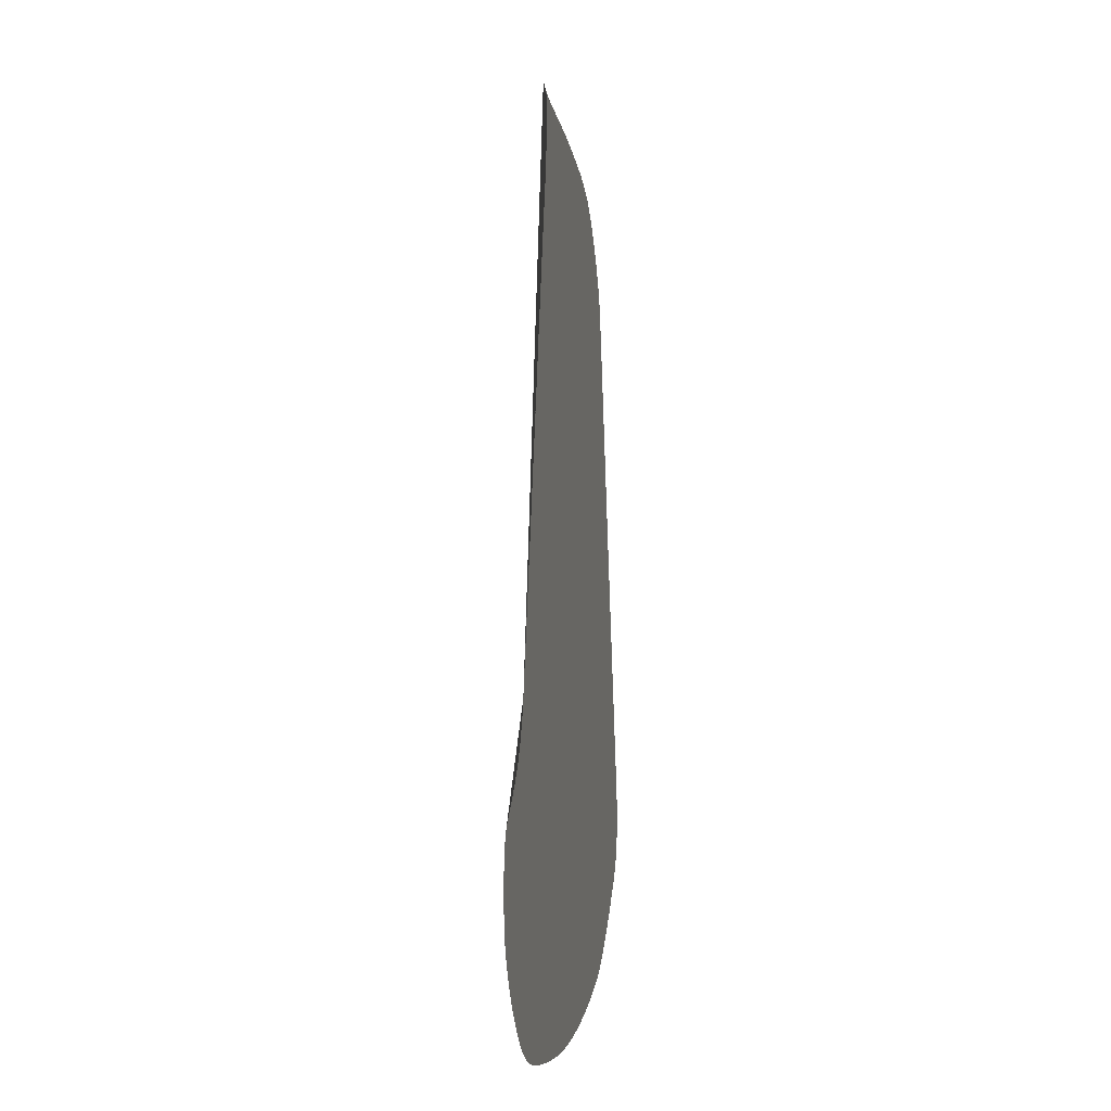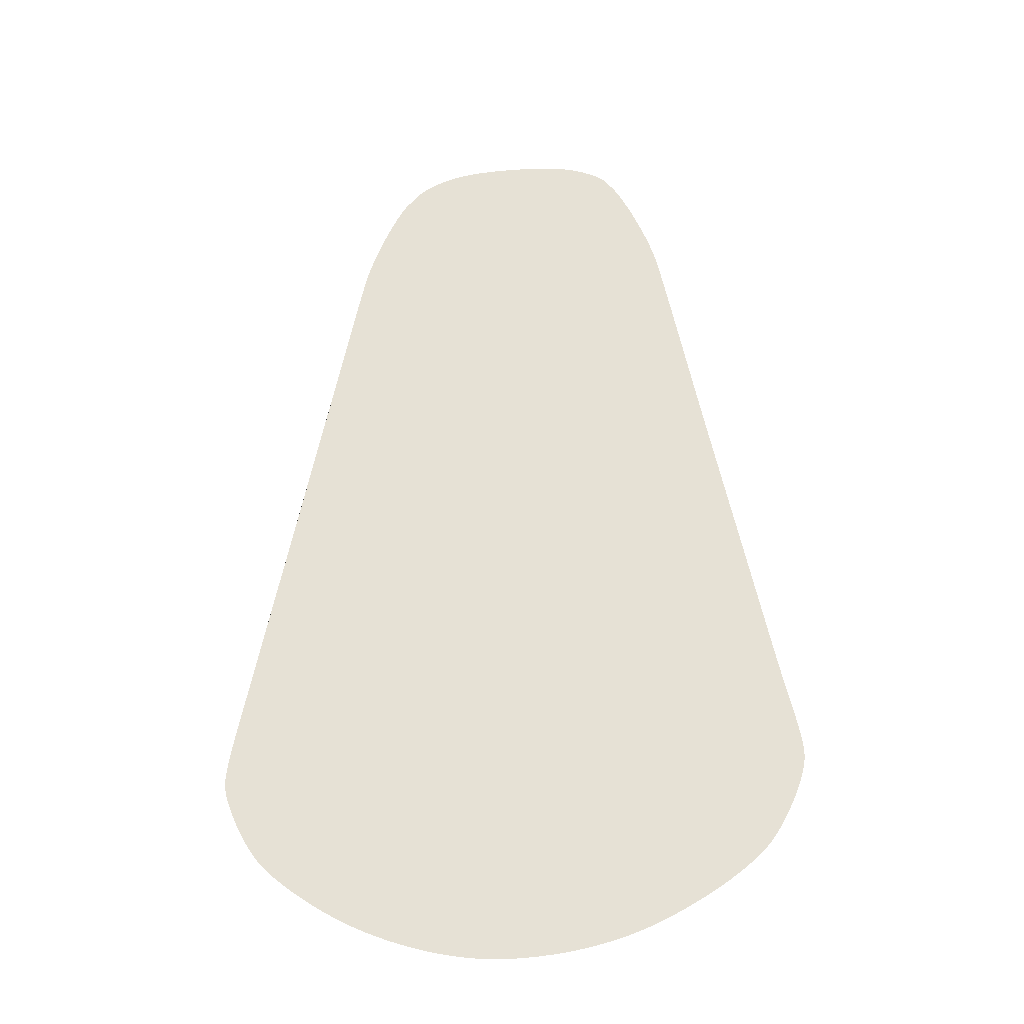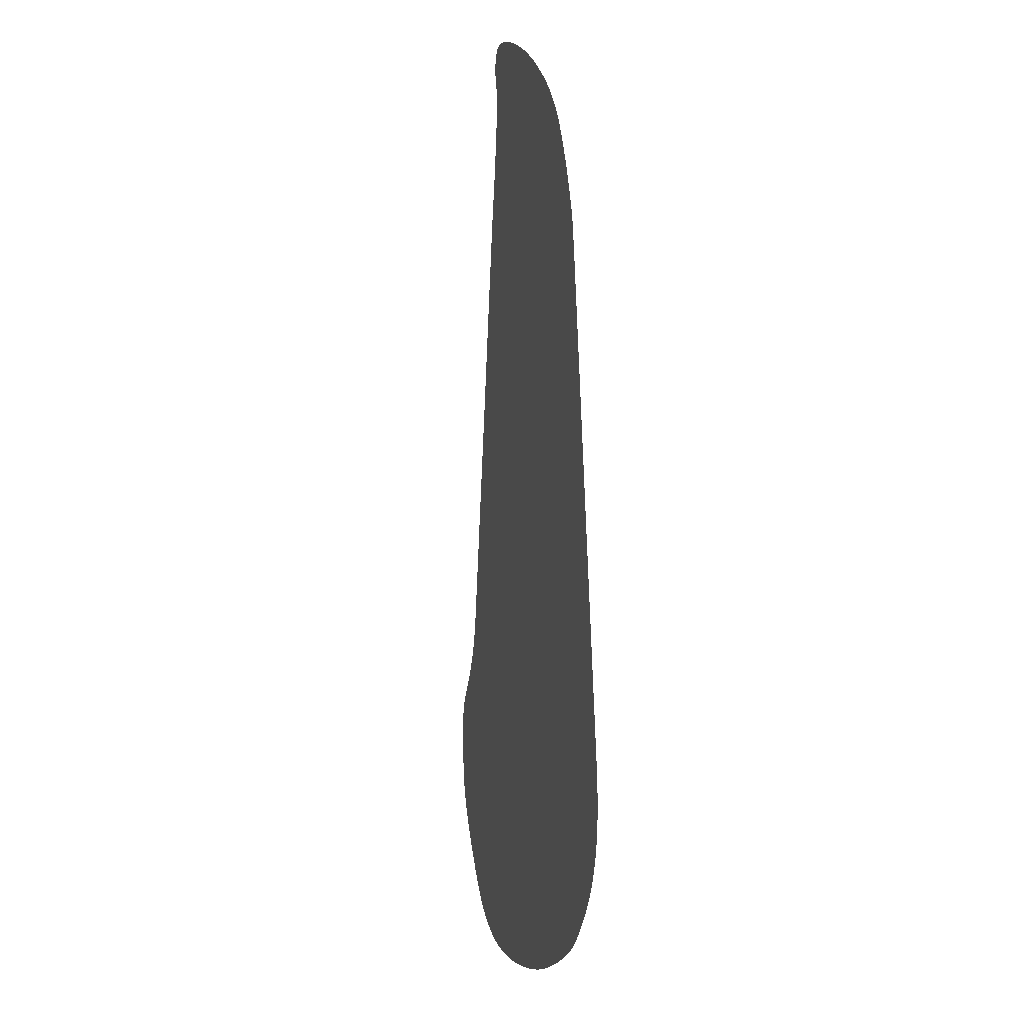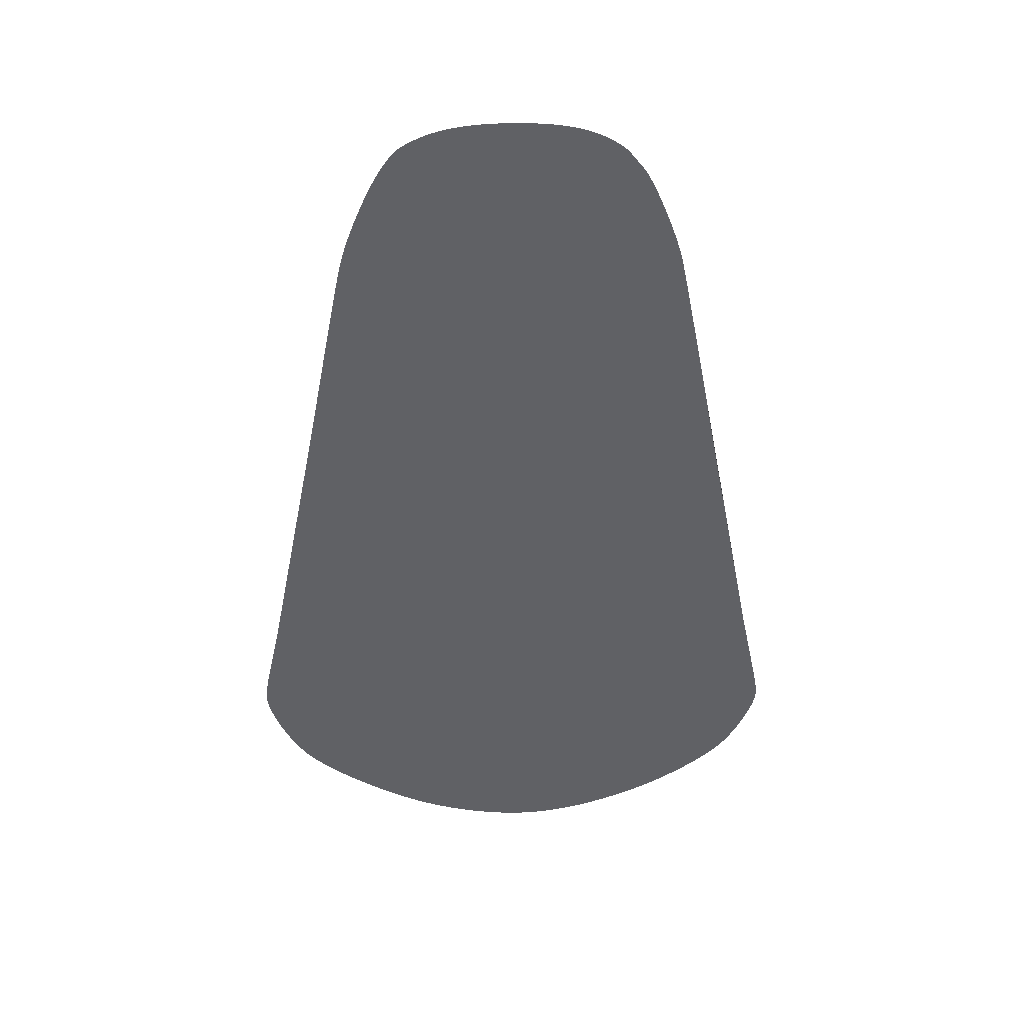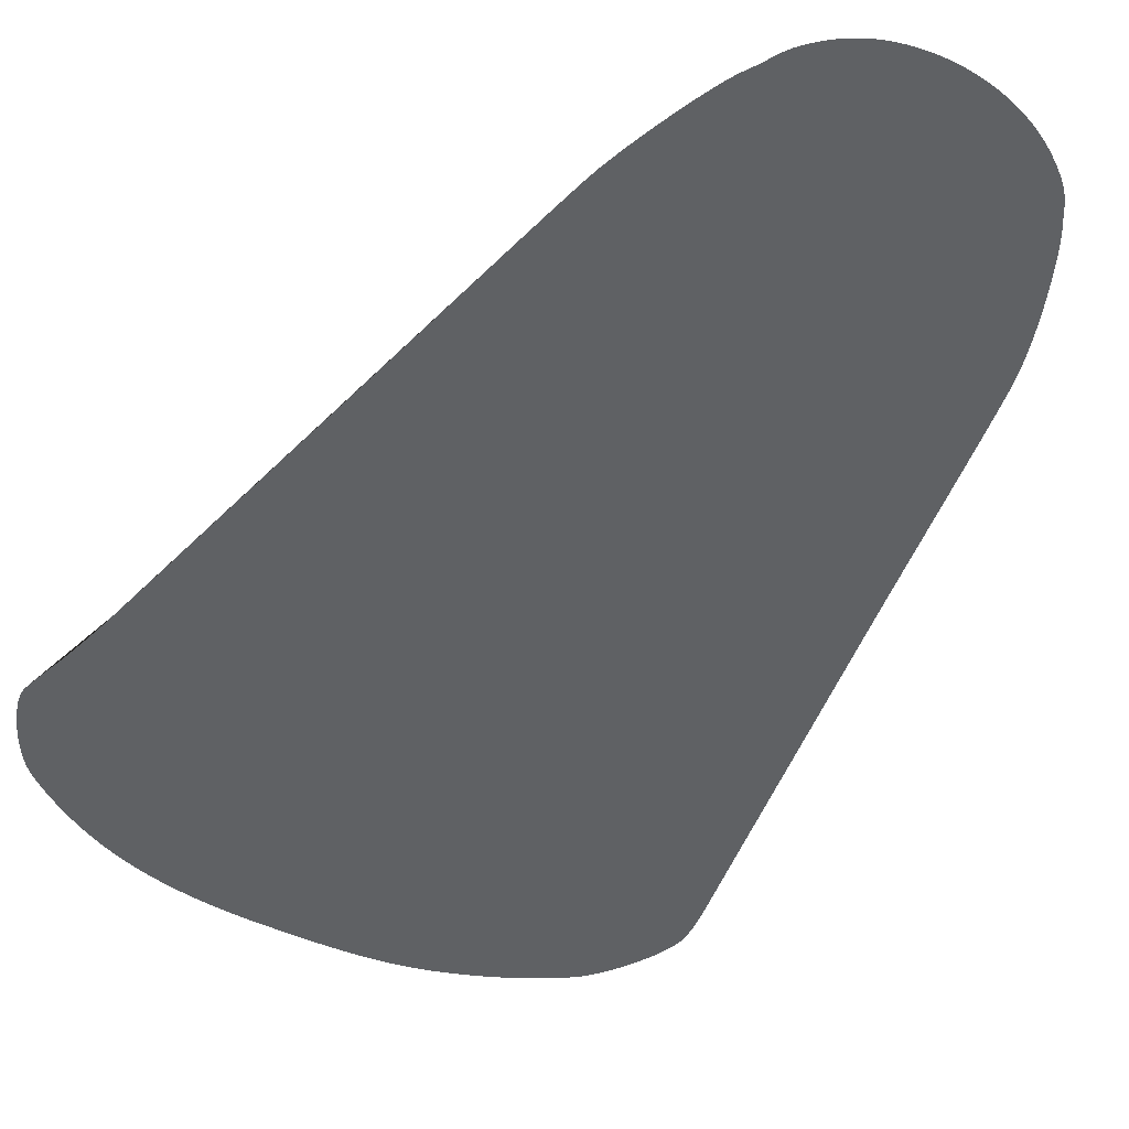
<metadata>
{"format":"obj","ext":"obj","renderer":"f3d","projection":"perspective","resolution":1024,"background":"white","views":[{"elev":-14.4,"azim":-79.9,"up":"+Z"},{"elev":-32.4,"azim":6.5,"up":"+Z"},{"elev":12.7,"azim":-103.8,"up":"+Z"},{"elev":43.5,"azim":179.0,"up":"+Z"},{"elev":-46.7,"azim":-30.3,"up":"+Y"}]}
</metadata>
<code>
o Waypoints7_Waypoints1.002
v -87.73 2.349 -59.91
v -86.59 2.349 -54.02
v -85.39 2.349 -47.83
v -84.13 2.349 -41.37
v -82.83 2.349 -34.68
v -81.49 2.349 -27.77
v -80.11 2.349 -20.67
v -78.7 2.349 -13.41
v -77.27 2.349 -6.016
v -75.81 2.349 1.484
v -74.34 2.349 9.066
v -72.86 2.349 16.7
v -71.38 2.349 24.36
v -69.85 2.349 32.25
v -68.27 2.349 40.48
v -66.66 2.349 48.9
v -65.05 2.349 57.36
v -63.45 2.349 65.72
v -61.9 2.349 73.81
v -60.43 2.349 81.51
v -59.05 2.349 88.64
v -57.79 2.349 95.07
v -56.69 2.349 100.6
v -55.75 2.349 105.2
v -55.02 2.349 108.6
v -54.35 2.373 111.3
v -53.45 2.442 114.4
v -52.37 2.552 117.9
v -51.14 2.696 121.5
v -49.79 2.869 125.3
v -48.36 3.068 129.1
v -46.88 3.286 132.8
v -45.4 3.519 136.3
v -43.94 3.761 139.6
v -42.54 4.007 142.4
v -41.24 4.253 144.8
v -40.06 4.494 146.5
v -39.12 4.711 147.8
v -38.33 4.923 148.9
v -37.63 5.134 150
v -37 5.349 151
v -36.37 5.572 151.9
v -35.71 5.807 152.8
v -34.97 6.058 153.7
v -34.11 6.33 154.6
v -33.08 6.627 155.6
v -31.84 6.954 156.6
v -30.35 7.314 157.8
v -28.55 7.713 159
v -26.48 8.138 160.3
v -24.32 8.549 161.5
v -22.07 8.942 162.5
v -19.75 9.311 163.3
v -17.37 9.653 164.1
v -14.94 9.964 164.7
v -12.48 10.24 165.2
v -9.985 10.47 165.6
v -7.481 10.67 165.9
v -4.975 10.81 166.1
v -2.477 10.9 166.2
v -0.001272 10.93 166.2
v 2.471 10.9 166.2
v 4.959 10.81 166.1
v 7.451 10.66 165.8
v 9.94 10.47 165.5
v 12.41 10.22 165.1
v 14.87 9.94 164.6
v 17.29 9.623 163.9
v 19.66 9.277 163.2
v 21.99 8.907 162.3
v 24.25 8.52 161.4
v 26.44 8.12 160.2
v 28.55 7.713 159
v 30.39 7.334 157.8
v 31.94 6.99 156.7
v 33.24 6.676 155.7
v 34.31 6.387 154.8
v 35.22 6.12 153.9
v 35.99 5.87 153
v 36.66 5.632 152.1
v 37.28 5.404 151.2
v 37.89 5.181 150.2
v 38.53 4.957 149.1
v 39.23 4.73 147.9
v 40.04 4.495 146.5
v 41 4.256 144.9
v 42.12 4.01 142.7
v 43.39 3.764 140.1
v 44.76 3.522 137.1
v 46.19 3.289 133.8
v 47.65 3.07 130.3
v 49.11 2.871 126.7
v 50.53 2.697 122.9
v 51.88 2.552 119.1
v 53.12 2.443 115.4
v 54.2 2.373 111.7
v 55.11 2.349 108.3
v 55.83 2.349 105.1
v 56.74 2.349 100.7
v 57.84 2.349 95.22
v 59.08 2.349 88.83
v 60.45 2.349 81.7
v 61.92 2.349 73.97
v 63.46 2.349 65.83
v 65.05 2.349 57.41
v 66.66 2.349 48.9
v 68.27 2.349 40.45
v 69.85 2.349 32.21
v 71.37 2.349 24.36
v 72.86 2.349 16.76
v 74.34 2.349 9.187
v 75.81 2.349 1.665
v 77.27 2.349 -5.779
v 78.7 2.349 -13.12
v 80.11 2.349 -20.33
v 81.49 2.349 -27.38
v 82.83 2.349 -34.24
v 84.13 2.349 -40.9
v 85.38 2.349 -47.32
v 86.59 2.349 -53.48
v 87.73 2.349 -59.36
v 88.82 2.394 -64.79
v 89.84 2.522 -69.67
v 90.8 2.719 -74.04
v 91.68 2.973 -77.95
v 92.48 3.272 -81.44
v 93.19 3.603 -84.56
v 93.81 3.954 -87.34
v 94.32 4.312 -89.84
v 94.71 4.665 -92.09
v 94.99 5 -94.14
v 95.14 5.305 -96.03
v 95.17 5.567 -97.81
v 94.97 5.811 -99.74
v 94.5 6.068 -102
v 93.77 6.335 -104.5
v 92.82 6.61 -107.3
v 91.67 6.891 -110.1
v 90.36 7.176 -113.1
v 88.89 7.461 -116
v 87.31 7.746 -118.9
v 85.64 8.027 -121.6
v 83.91 8.302 -124.1
v 82.13 8.569 -126.4
v 80.35 8.825 -128.3
v 78.46 9.074 -130
v 76.39 9.321 -131.8
v 74.13 9.568 -133.6
v 71.71 9.816 -135.4
v 69.13 10.07 -137.1
v 66.4 10.32 -138.9
v 63.55 10.58 -140.7
v 60.58 10.84 -142.4
v 57.5 11.12 -144.1
v 54.32 11.4 -145.7
v 51.07 11.7 -147.3
v 47.75 12 -148.9
v 43.98 12.36 -150.4
v 40.16 12.73 -151.8
v 36.29 13.1 -153.1
v 32.37 13.46 -154.2
v 28.41 13.81 -155.2
v 24.41 14.14 -156
v 20.39 14.44 -156.7
v 16.34 14.7 -157.2
v 12.28 14.92 -157.7
v 8.203 15.08 -158
v 4.122 15.19 -158.2
v 0.03997 15.22 -158.4
v -4.019 15.18 -158.4
v -8.073 15.08 -158.3
v -12.12 14.91 -158
v -16.15 14.68 -157.5
v -20.16 14.42 -156.9
v -24.16 14.11 -156.1
v -28.12 13.78 -155.2
v -32.06 13.43 -154.2
v -35.96 13.07 -153.1
v -39.83 12.7 -151.8
v -43.65 12.35 -150.4
v -47.42 12 -148.9
v -50.67 11.72 -147.4
v -53.88 11.43 -145.9
v -57.03 11.15 -144.2
v -60.11 10.86 -142.5
v -63.1 10.59 -140.6
v -65.98 10.31 -138.8
v -68.75 10.04 -136.9
v -71.38 9.772 -135
v -73.86 9.509 -133.1
v -76.18 9.25 -131.3
v -78.31 8.995 -129.5
v -80.25 8.746 -127.7
v -82.08 8.491 -125.8
v -83.91 8.223 -123.6
v -85.69 7.944 -121
v -87.41 7.659 -118.2
v -89.02 7.371 -115.3
v -90.51 7.083 -112.4
v -91.85 6.8 -109.5
v -93 6.524 -106.6
v -93.93 6.259 -104
v -94.62 6.009 -101.6
v -95.05 5.777 -99.49
v -95.17 5.567 -97.81
v -95.07 5.329 -96.22
v -94.87 5.04 -94.48
v -94.57 4.713 -92.54
v -94.16 4.363 -90.37
v -93.66 4.002 -87.93
v -93.06 3.646 -85.17
v -92.38 3.307 -82.07
v -91.61 2.998 -78.57
v -90.75 2.735 -74.65
v -89.82 2.53 -70.25
v -88.81 2.396 -65.35
f 1 216 215 214 213 212 211 210 209 208 207 206 205 204 203 202 201 200 199 198 197 196 195 194 193 192 191 190 189 188 187 186 185 184 183 182 181 180 179 178 177 176 175 174 173 172 171 170 169 168 167 166 165 164 163 162 161 160 159 158 157 156 155 154 153 152 151 150 149 148 147 146 145 144 143 142 141 140 139 138 137 136 135 134 133 132 131 130 129 128 127 126 125 124 123 122 121 120 119 118 117 116 115 114 113 112 111 110 109 108 107 106 105 104 103 102 101 100 99 98 97 96 95 94 93 92 91 90 89 88 87 86 85 84 83 82 81 80 79 78 77 76 75 74 73 72 71 70 69 68 67 66 65 64 63 62 61 60 59 58 57 56 55 54 53 52 51 50 49 48 47 46 45 44 43 42 41 40 39 38 37 36 35 34 33 32 31 30 29 28 27 26 25 24 23 22 21 20 19 18 17 16 15 14 13 12 11 10 9 8 7 6 5 4 3 2

</code>
